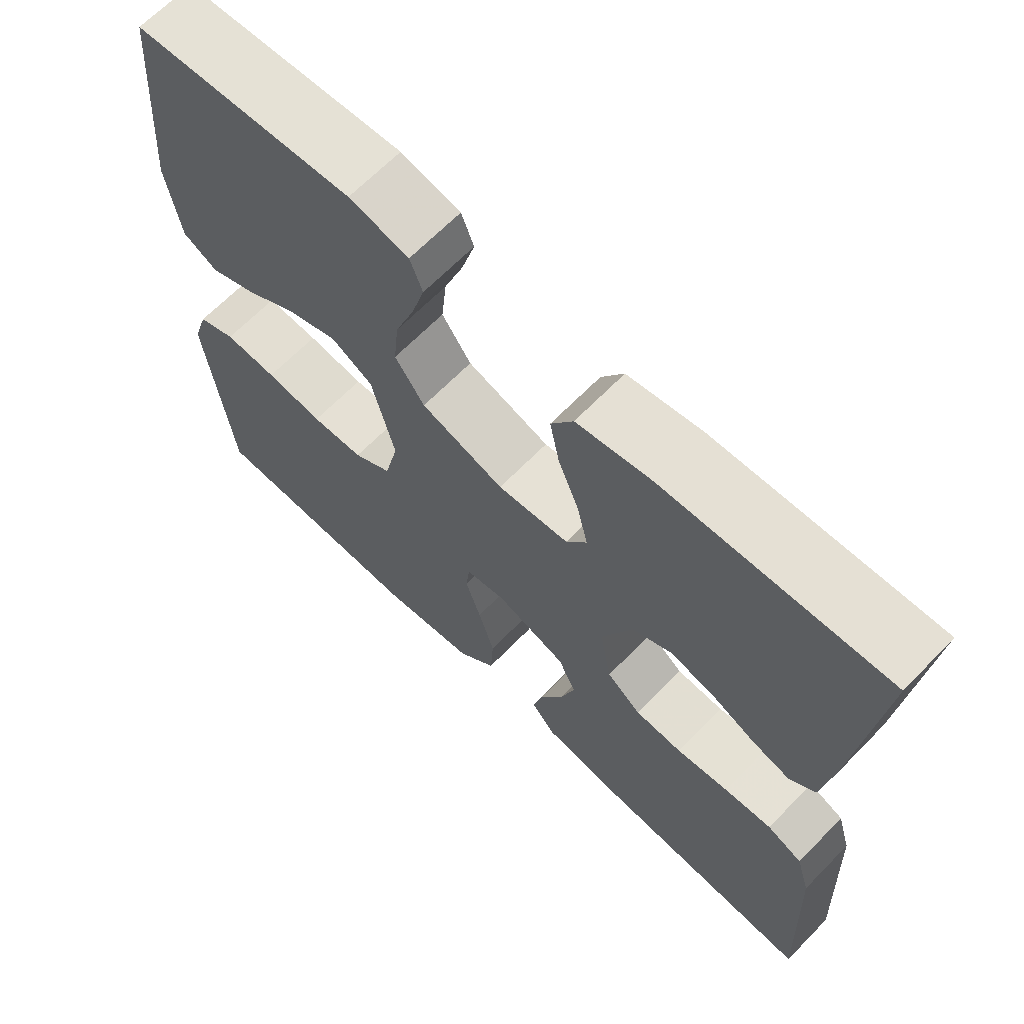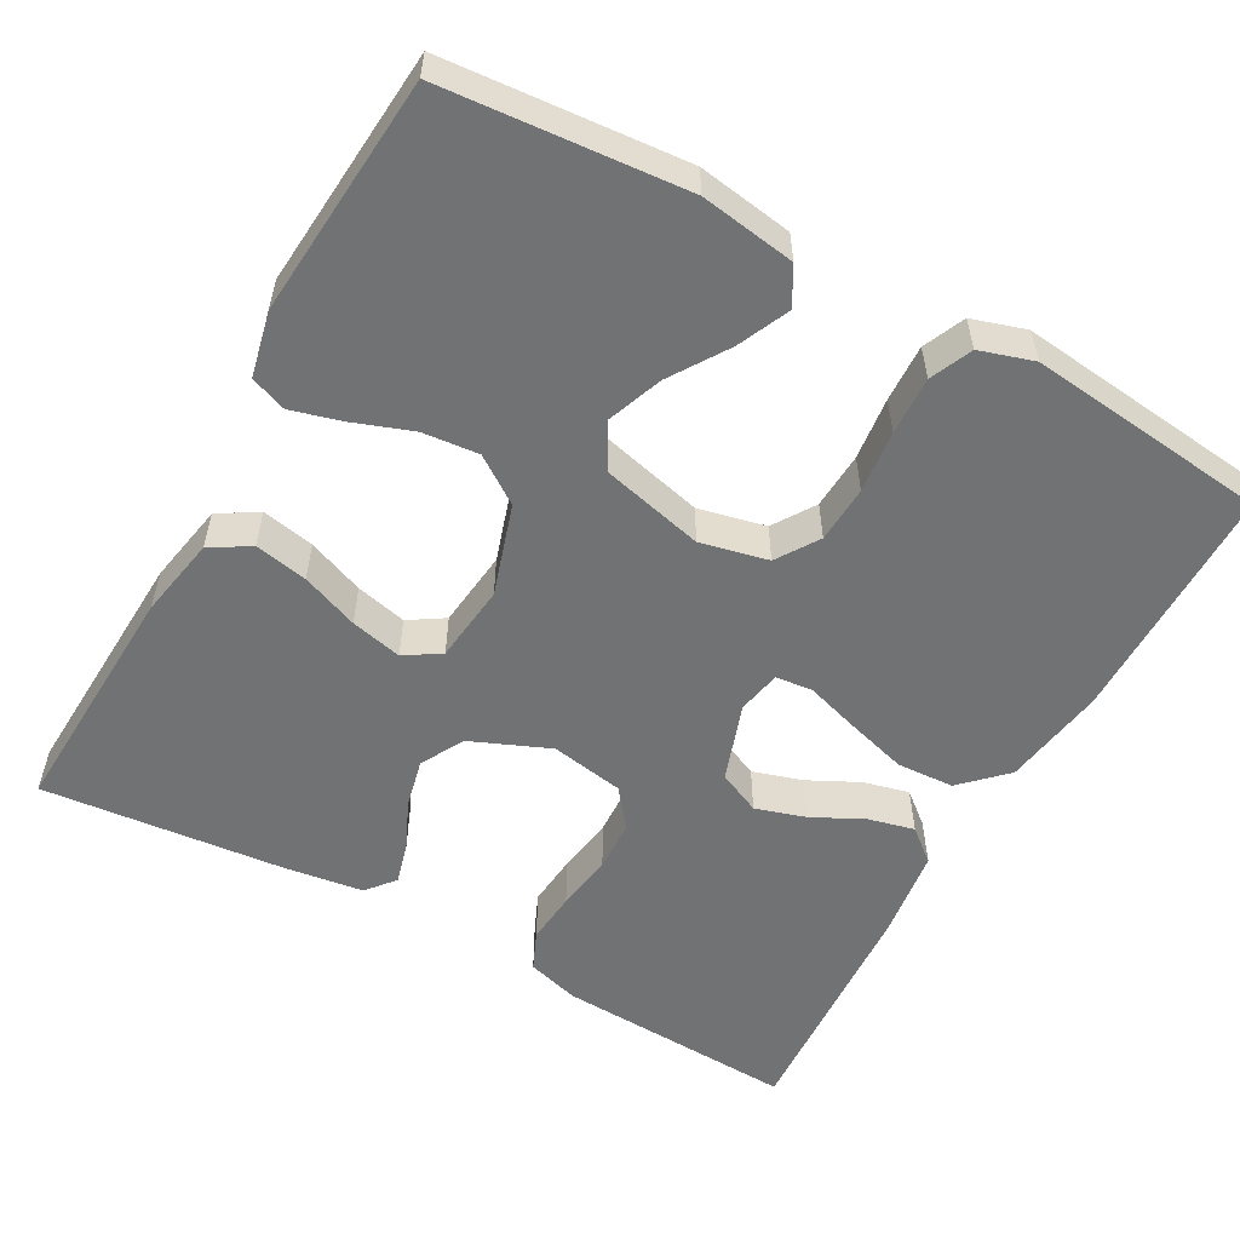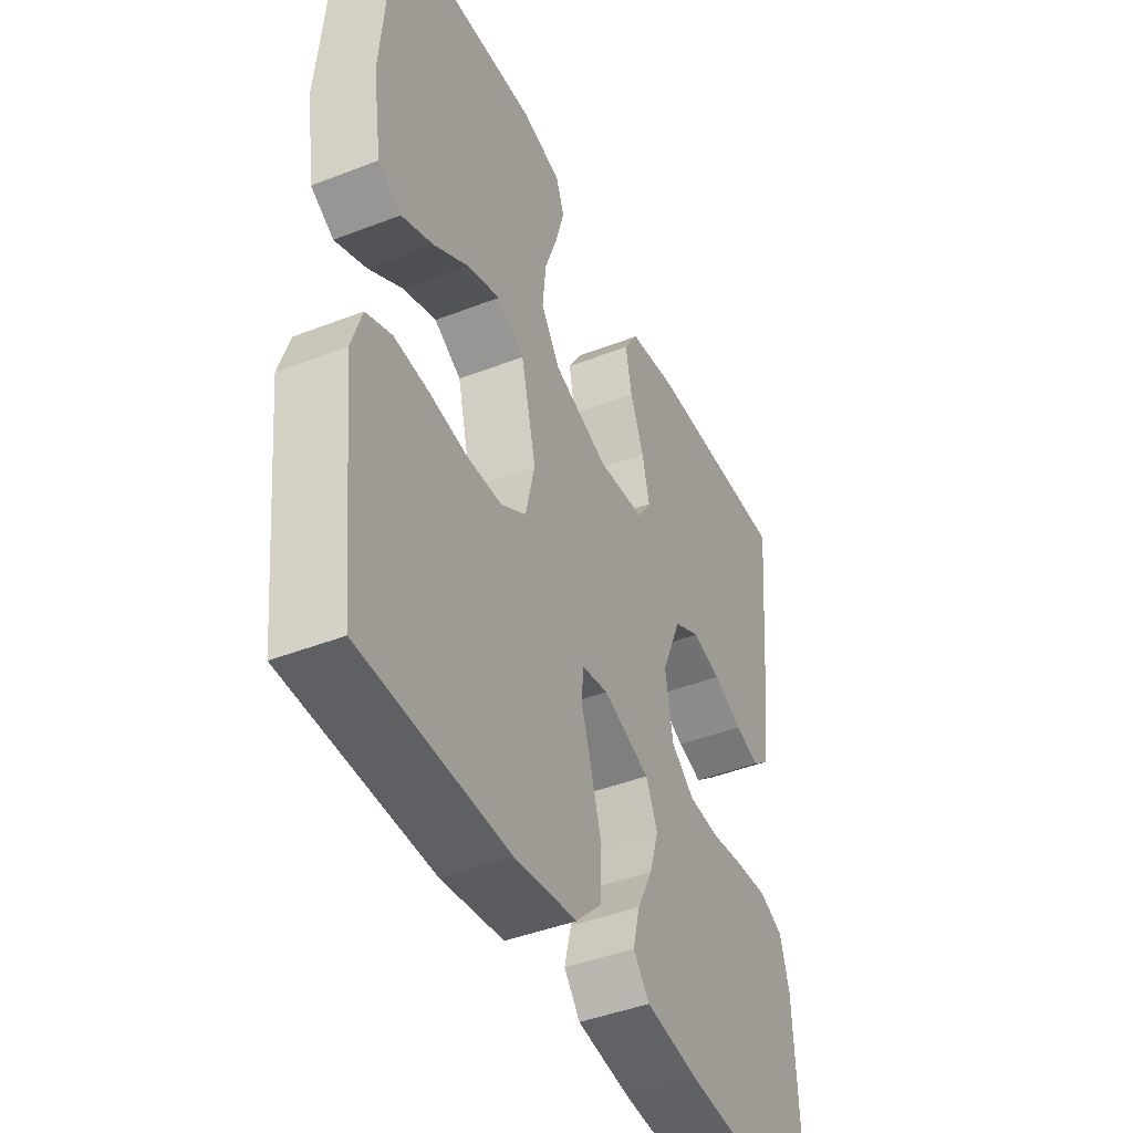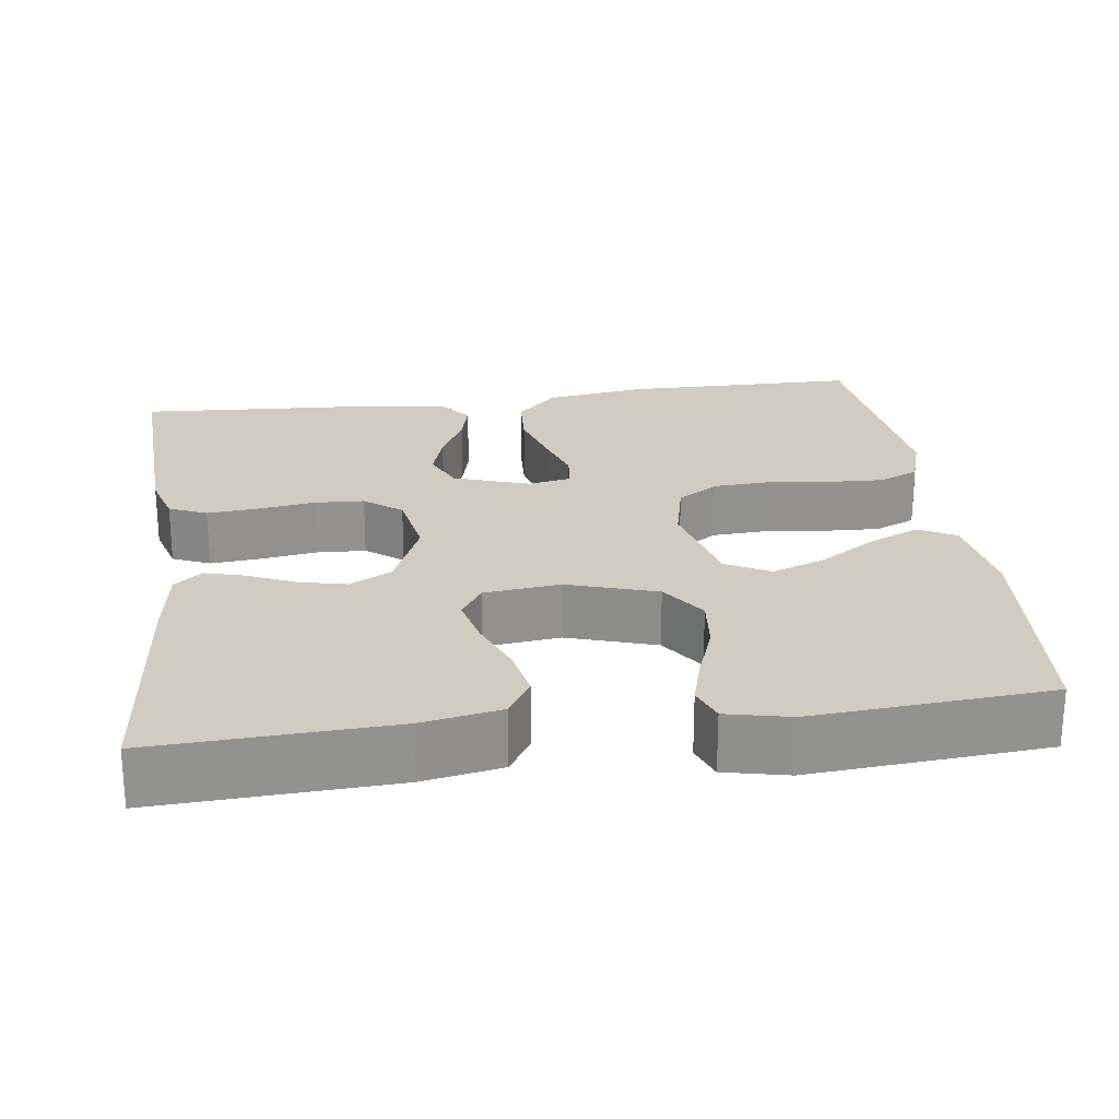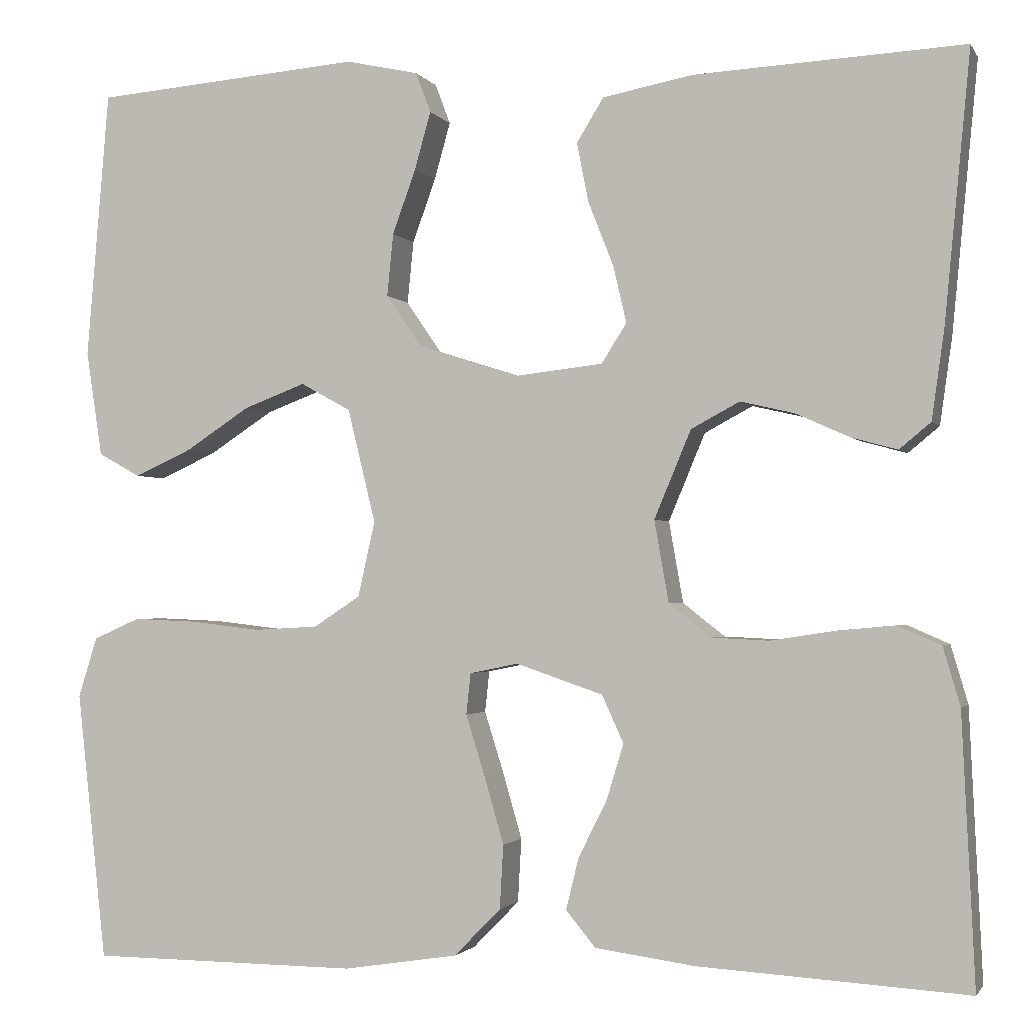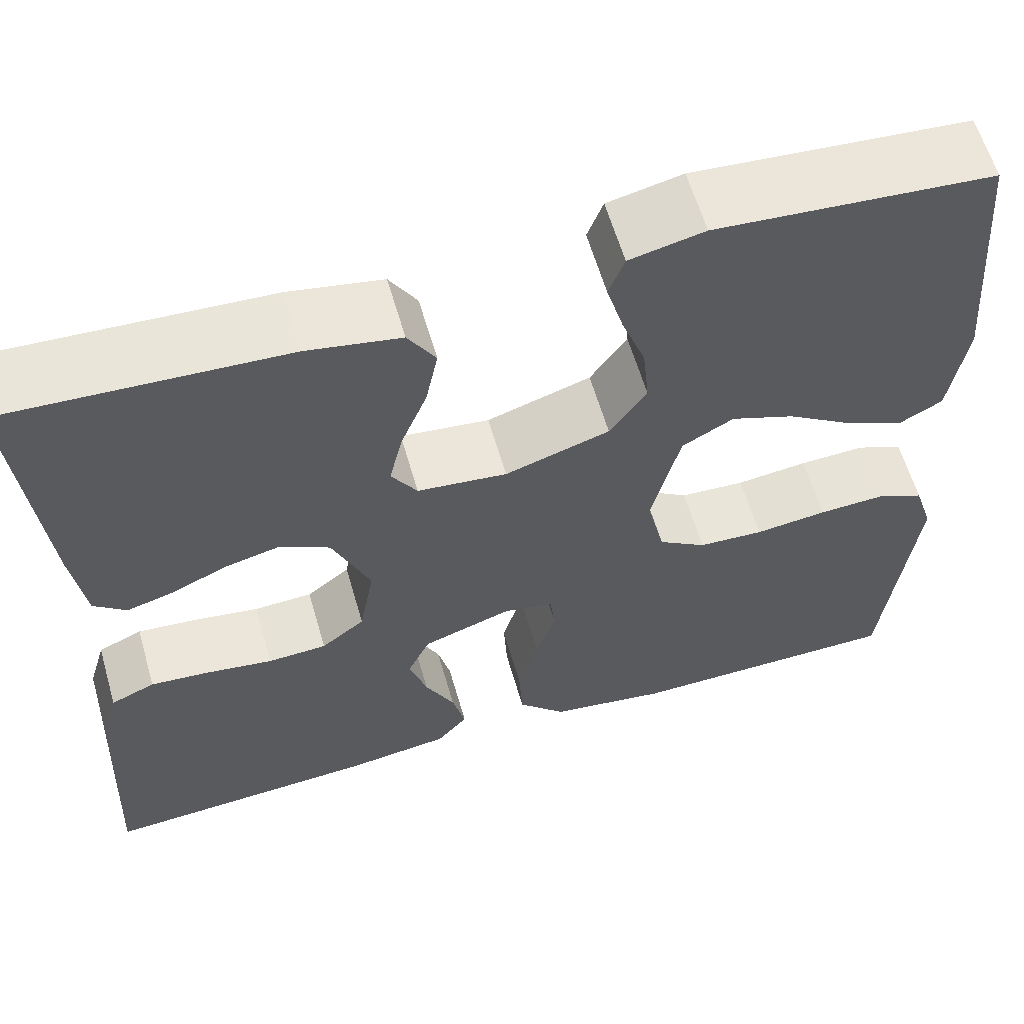
<metadata>
{"format":"obj","ext":"obj","renderer":"f3d","projection":"perspective","resolution":1024,"background":"white","views":[{"elev":66.4,"azim":-135.7,"up":"+Z"},{"elev":-55.4,"azim":61.0,"up":"+Y"},{"elev":-43.9,"azim":114.5,"up":"+Z"},{"elev":24.0,"azim":-7.6,"up":"+Y"},{"elev":-1.8,"azim":-163.2,"up":"+Z"},{"elev":60.6,"azim":-16.1,"up":"+Z"}]}
</metadata>
<code>
v -0.5 0.07 0.5
v -0.2 0.07 0.485
v -0.099 0.07 0.466
v -0.069 0.07 0.417
v -0.082 0.07 0.351
v -0.11 0.07 0.28
v -0.125 0.07 0.216
v -0.097 0.07 0.172
v 0 0.07 0.161
v 0.113 0.07 0.197
v 0.153 0.07 0.255
v 0.146 0.07 0.325
v 0.12 0.07 0.397
v 0.102 0.07 0.461
v 0.119 0.07 0.506
v 0.2 0.07 0.524
v 0.5 0.07 0.5
v 0.525 0.07 0.2
v 0.507 0.07 0.082
v 0.46 0.07 0.056
v 0.396 0.07 0.085
v 0.324 0.07 0.132
v 0.255 0.07 0.158
v 0.199 0.07 0.127
v 0.168 0.07 0
v 0.187 0.07 -0.084
v 0.239 0.07 -0.118
v 0.31 0.07 -0.122
v 0.388 0.07 -0.113
v 0.46 0.07 -0.11
v 0.512 0.07 -0.133
v 0.533 0.07 -0.2
v 0.5 0.07 -0.5
v 0.2 0.07 -0.502
v 0.072 0.07 -0.482
v 0.02 0.07 -0.429
v 0.016 0.07 -0.358
v 0.038 0.07 -0.282
v 0.059 0.07 -0.215
v 0.054 0.07 -0.169
v 0 0.07 -0.158
v -0.097 0.07 -0.191
v -0.121 0.07 -0.244
v -0.102 0.07 -0.306
v -0.07 0.07 -0.37
v -0.056 0.07 -0.427
v -0.089 0.07 -0.467
v -0.2 0.07 -0.482
v -0.5 0.07 -0.5
v -0.486 0.07 -0.2
v -0.467 0.07 -0.135
v -0.419 0.07 -0.114
v -0.354 0.07 -0.12
v -0.283 0.07 -0.131
v -0.219 0.07 -0.128
v -0.172 0.07 -0.091
v -0.156 0.07 0
v -0.197 0.07 0.098
v -0.251 0.07 0.127
v -0.311 0.07 0.113
v -0.371 0.07 0.086
v -0.422 0.07 0.072
v -0.457 0.07 0.101
v -0.471 0.07 0.2
v -0.5 0 0.5
v -0.2 0 0.485
v -0.099 0 0.466
v -0.069 0 0.417
v -0.082 0 0.351
v -0.11 0 0.28
v -0.125 0 0.216
v -0.097 0 0.172
v 0 0 0.161
v 0.113 0 0.197
v 0.153 0 0.255
v 0.146 0 0.325
v 0.12 0 0.397
v 0.102 0 0.461
v 0.119 0 0.506
v 0.2 0 0.524
v 0.5 0 0.5
v 0.525 0 0.2
v 0.507 0 0.082
v 0.46 0 0.056
v 0.396 0 0.085
v 0.324 0 0.132
v 0.255 0 0.158
v 0.199 0 0.127
v 0.168 0 0
v 0.187 0 -0.084
v 0.239 0 -0.118
v 0.31 0 -0.122
v 0.388 0 -0.113
v 0.46 0 -0.11
v 0.512 0 -0.133
v 0.533 0 -0.2
v 0.5 0 -0.5
v 0.2 0 -0.502
v 0.072 0 -0.482
v 0.02 0 -0.429
v 0.016 0 -0.358
v 0.038 0 -0.282
v 0.059 0 -0.215
v 0.054 0 -0.169
v 0 0 -0.158
v -0.097 0 -0.191
v -0.121 0 -0.244
v -0.102 0 -0.306
v -0.07 0 -0.37
v -0.056 0 -0.427
v -0.089 0 -0.467
v -0.2 0 -0.482
v -0.5 0 -0.5
v -0.486 0 -0.2
v -0.467 0 -0.135
v -0.419 0 -0.114
v -0.354 0 -0.12
v -0.283 0 -0.131
v -0.219 0 -0.128
v -0.172 0 -0.091
v -0.156 0 0
v -0.197 0 0.098
v -0.251 0 0.127
v -0.311 0 0.113
v -0.371 0 0.086
v -0.422 0 0.072
v -0.457 0 0.101
v -0.471 0 0.2
f 60 61 62 63
f 59 60 63 64
f 51 52 53 54
f 49 50 51 54
f 49 54 55
f 48 49 55 56
f 44 45 46 47
f 43 44 47 48
f 36 37 38 39
f 34 35 36 39
f 34 39 40
f 33 34 40
f 32 33 40
f 31 32 40 41
f 28 29 30 31
f 19 20 21 22
f 19 22 23
f 18 19 23
f 17 18 23
f 16 17 23 24
f 12 13 14 15
f 12 15 16 24
f 3 4 5 6
f 3 6 7
f 2 3 7
f 59 64 1 2
f 58 59 2 7
f 57 58 7 8
f 43 48 56 57
f 42 43 57 8
f 41 42 8 9
f 28 31 41
f 27 28 41
f 26 27 41
f 25 26 41 9
f 24 25 9 10
f 11 12 24
f 10 11 24
f 127 126 125 124
f 128 127 124 123
f 118 117 116 115
f 118 115 114 113
f 119 118 113
f 120 119 113 112
f 111 110 109 108
f 112 111 108 107
f 103 102 101 100
f 103 100 99 98
f 104 103 98
f 104 98 97
f 104 97 96
f 105 104 96 95
f 95 94 93 92
f 86 85 84 83
f 87 86 83
f 87 83 82
f 87 82 81
f 88 87 81 80
f 79 78 77 76
f 88 80 79 76
f 70 69 68 67
f 71 70 67
f 71 67 66
f 66 65 128 123
f 71 66 123 122
f 72 71 122 121
f 121 120 112 107
f 72 121 107 106
f 73 72 106 105
f 105 95 92
f 105 92 91
f 105 91 90
f 73 105 90 89
f 74 73 89 88
f 88 76 75
f 88 75 74
f 1 65 66 2
f 2 66 67 3
f 3 67 68 4
f 4 68 69 5
f 5 69 70 6
f 6 70 71 7
f 7 71 72 8
f 8 72 73 9
f 9 73 74 10
f 10 74 75 11
f 11 75 76 12
f 12 76 77 13
f 13 77 78 14
f 14 78 79 15
f 15 79 80 16
f 16 80 81 17
f 17 81 82 18
f 18 82 83 19
f 19 83 84 20
f 20 84 85 21
f 21 85 86 22
f 22 86 87 23
f 23 87 88 24
f 24 88 89 25
f 25 89 90 26
f 26 90 91 27
f 27 91 92 28
f 28 92 93 29
f 29 93 94 30
f 30 94 95 31
f 31 95 96 32
f 32 96 97 33
f 33 97 98 34
f 34 98 99 35
f 35 99 100 36
f 36 100 101 37
f 37 101 102 38
f 38 102 103 39
f 39 103 104 40
f 40 104 105 41
f 41 105 106 42
f 42 106 107 43
f 43 107 108 44
f 44 108 109 45
f 45 109 110 46
f 46 110 111 47
f 47 111 112 48
f 48 112 113 49
f 49 113 114 50
f 50 114 115 51
f 51 115 116 52
f 52 116 117 53
f 53 117 118 54
f 54 118 119 55
f 55 119 120 56
f 56 120 121 57
f 57 121 122 58
f 58 122 123 59
f 59 123 124 60
f 60 124 125 61
f 61 125 126 62
f 62 126 127 63
f 63 127 128 64
f 64 128 65 1

</code>
